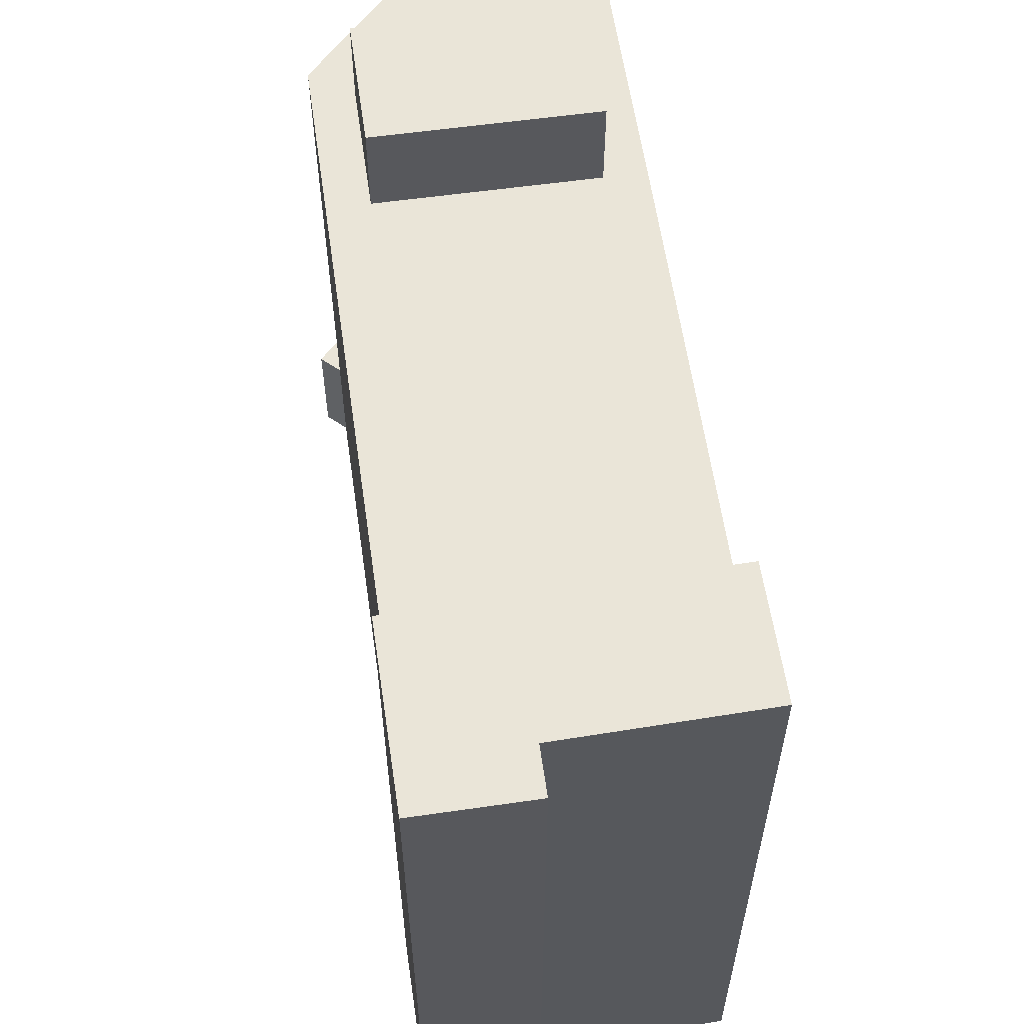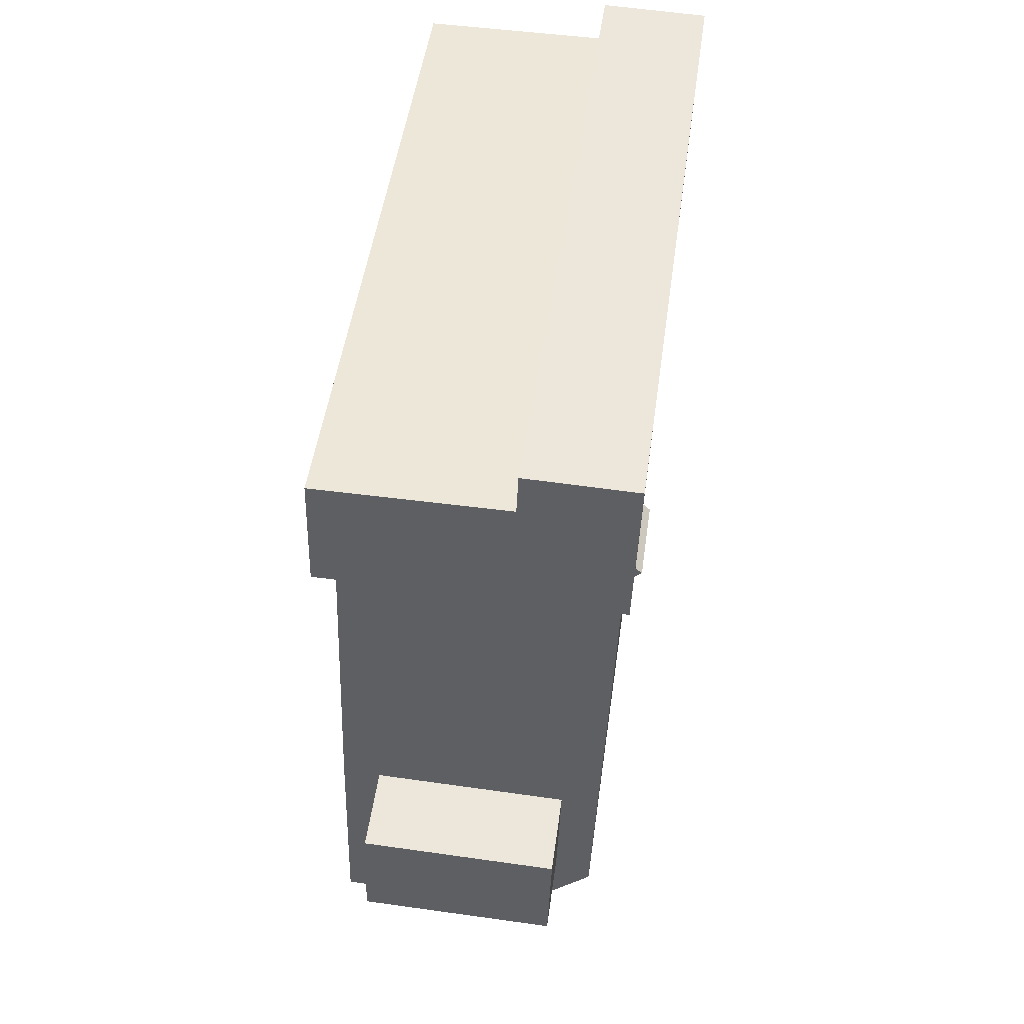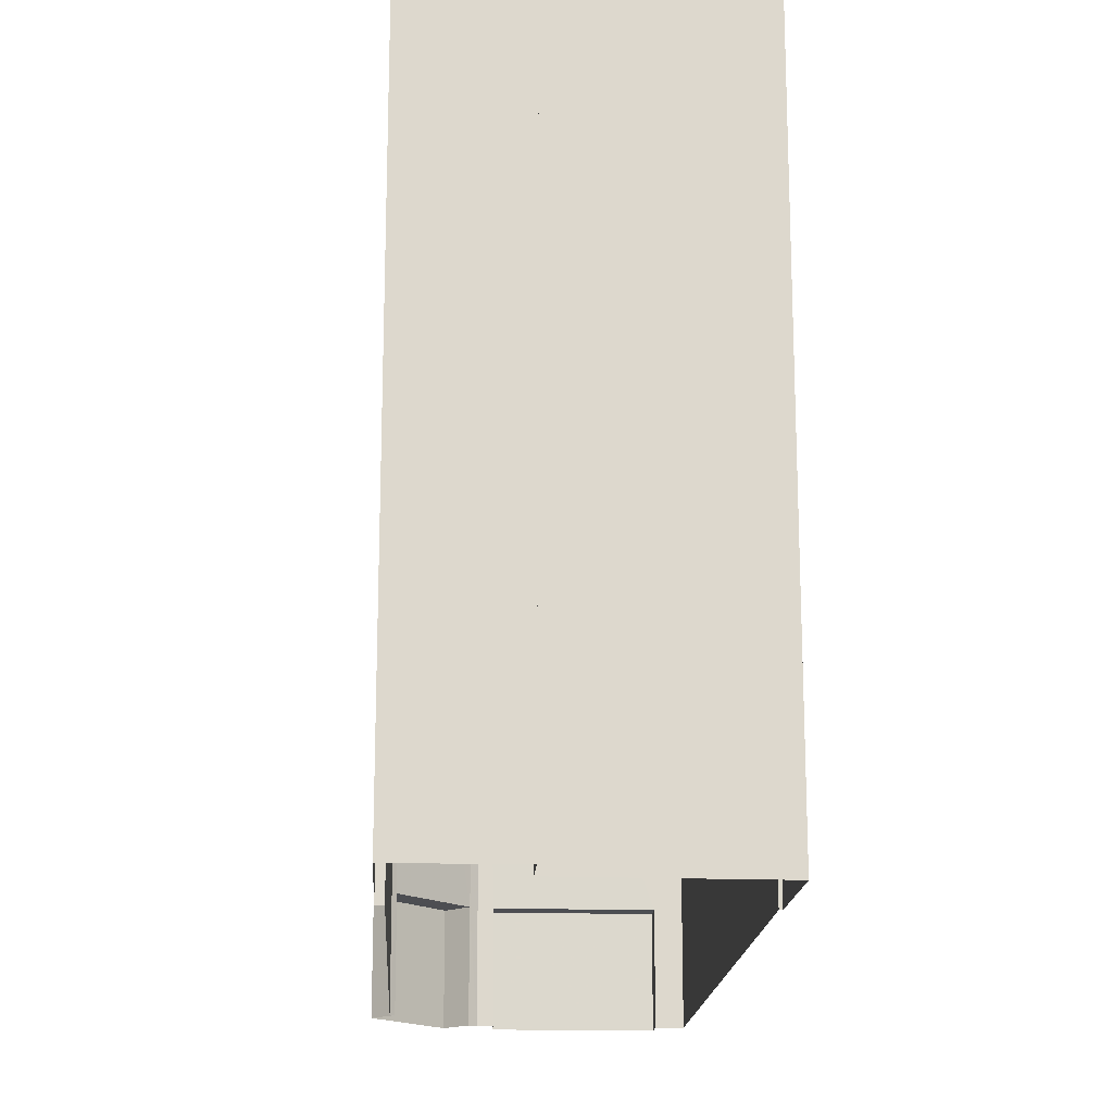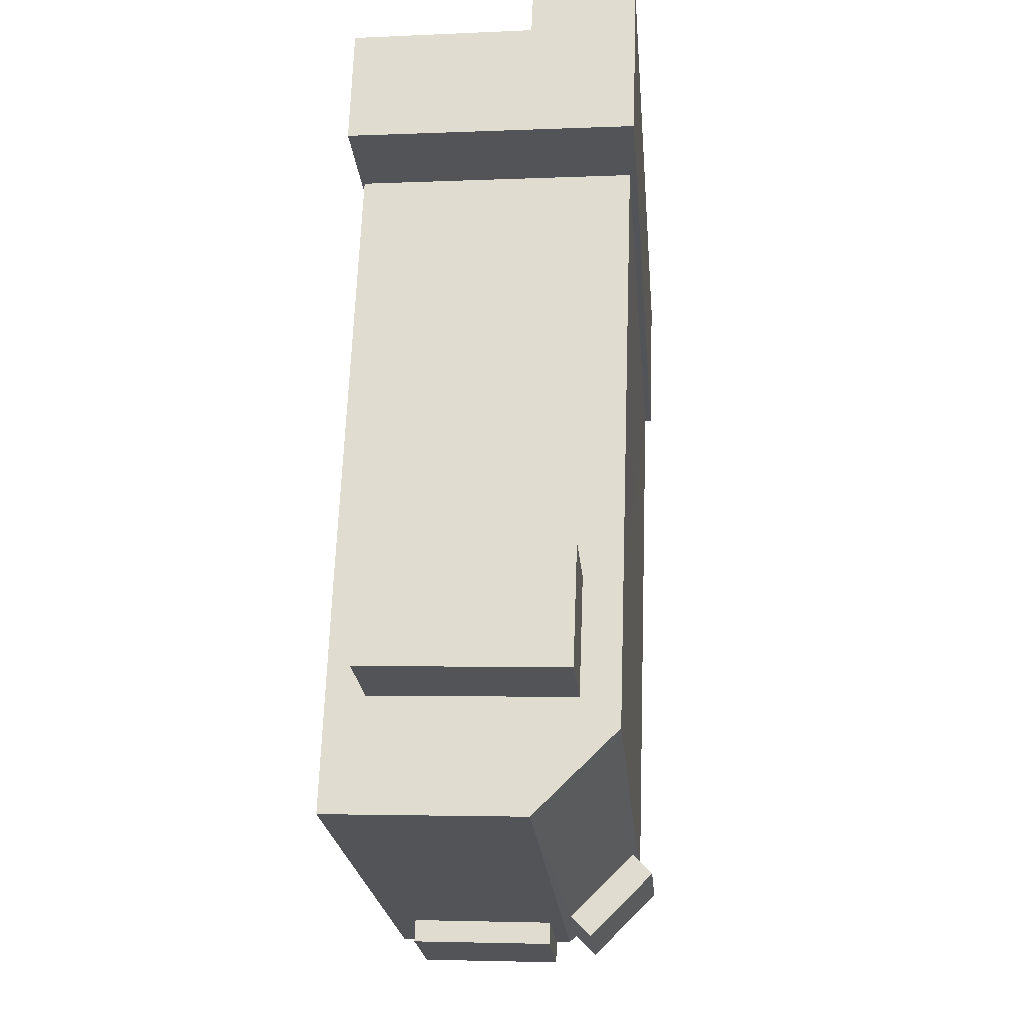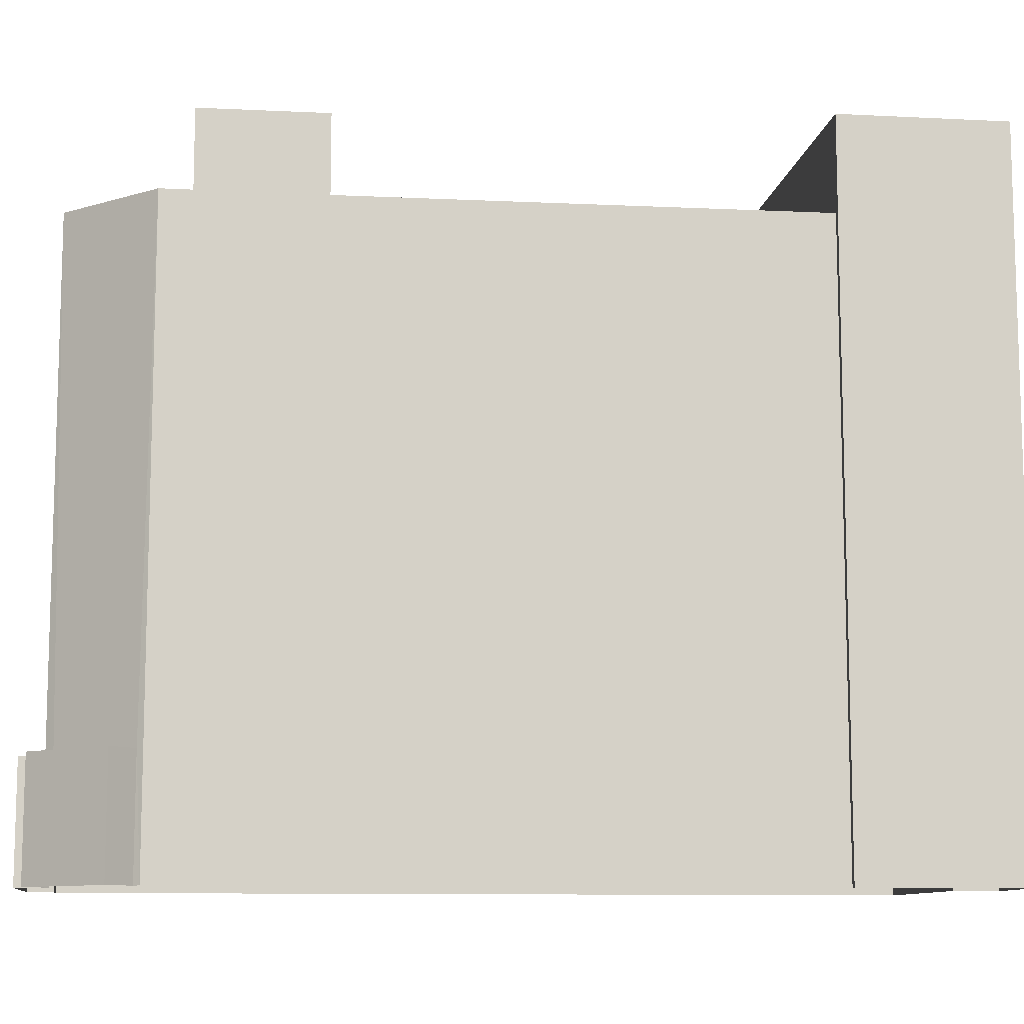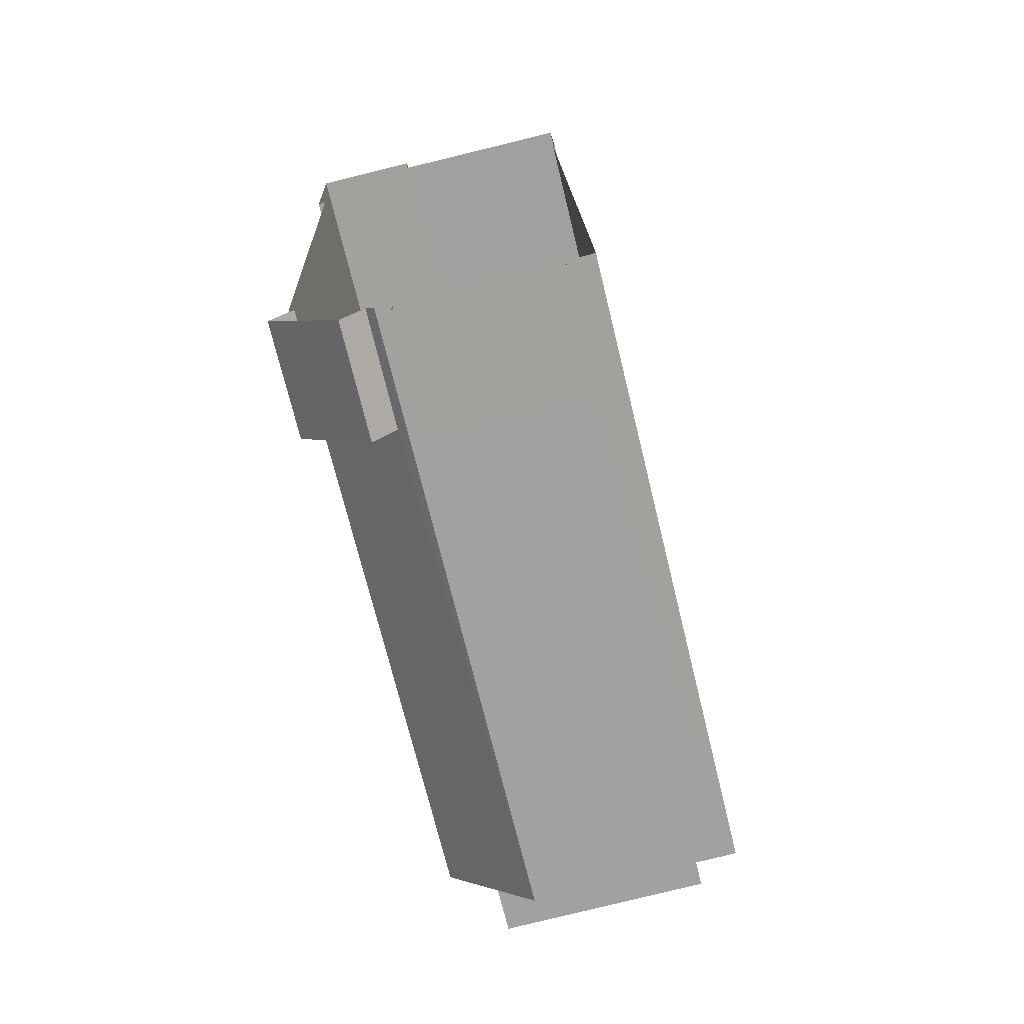
<metadata>
{"format":"obj","ext":"obj","renderer":"f3d","projection":"perspective","resolution":1024,"background":"white","views":[{"elev":59.3,"azim":169.7,"up":"+Z"},{"elev":48.5,"azim":7.8,"up":"+Y"},{"elev":-17.1,"azim":174.8,"up":"+Z"},{"elev":-23.0,"azim":5.1,"up":"+Y"},{"elev":-10.2,"azim":81.0,"up":"+Z"},{"elev":-71.5,"azim":-166.3,"up":"+Y"}]}
</metadata>
<code>
v -3.721e+05 -1.047e+05 27.91
v -3.721e+05 -1.047e+05 27.91
v -3.721e+05 -1.047e+05 27.91
v -3.721e+05 -1.047e+05 27.91
v -3.721e+05 -1.047e+05 27.91
v -3.721e+05 -1.047e+05 27.91
v -3.721e+05 -1.047e+05 27.91
v -3.721e+05 -1.048e+05 27.91
v -3.721e+05 -1.048e+05 27.91
v -3.721e+05 -1.048e+05 27.91
v -3.721e+05 -1.047e+05 27.91
v -3.721e+05 -1.048e+05 27.91
v -3.721e+05 -1.048e+05 27.91
v -3.721e+05 -1.048e+05 27.91
v -3.721e+05 -1.048e+05 27.91
v -3.721e+05 -1.048e+05 27.91
v -3.721e+05 -1.048e+05 27.91
v -3.721e+05 -1.048e+05 27.91
v -3.721e+05 -1.048e+05 27.91
v -3.721e+05 -1.047e+05 48.98
v -3.721e+05 -1.047e+05 48.98
v -3.721e+05 -1.047e+05 48.98
v -3.721e+05 -1.047e+05 48.98
v -3.721e+05 -1.047e+05 48.98
v -3.721e+05 -1.047e+05 48.98
v -3.721e+05 -1.048e+05 48.98
v -3.721e+05 -1.048e+05 48.98
v -3.721e+05 -1.047e+05 48.98
v -3.721e+05 -1.047e+05 48.98
v -3.721e+05 -1.048e+05 48.98
v -3.721e+05 -1.048e+05 31.91
v -3.721e+05 -1.048e+05 31.91
v -3.721e+05 -1.048e+05 31.91
v -3.721e+05 -1.048e+05 31.91
v -3.721e+05 -1.048e+05 31.91
v -3.721e+05 -1.048e+05 31.91
v -3.721e+05 -1.048e+05 31.91
v -3.721e+05 -1.048e+05 31.91
v -3.721e+05 -1.047e+05 52.17
v -3.721e+05 -1.047e+05 52.17
v -3.721e+05 -1.047e+05 52.17
v -3.721e+05 -1.047e+05 52.17
v -3.721e+05 -1.047e+05 52.17
v -3.721e+05 -1.047e+05 52.17
v -3.721e+05 -1.047e+05 52.1
v -3.721e+05 -1.047e+05 52.1
v -3.721e+05 -1.047e+05 52.1
v -3.721e+05 -1.047e+05 52.1
f 1 2 3
f 4 3 5
f 6 7 2
f 8 9 10
f 11 4 5
f 12 5 13
f 14 15 13
f 15 14 16
f 5 7 17
f 10 13 17
f 18 14 19
f 9 19 10
f 2 7 3
f 3 7 5
f 13 5 17
f 14 13 10
f 19 14 10
f 20 21 22
f 23 24 21
f 25 26 27
f 28 20 22
f 25 27 28
f 29 23 30
f 29 30 26
f 22 21 24
f 29 24 23
f 25 29 26
f 25 28 22
f 31 32 33
f 31 34 32
f 35 36 37
f 35 38 36
f 39 40 41
f 41 42 39
f 43 40 39
f 44 43 39
f 45 46 47
f 45 48 46
f 24 48 45
f 24 29 48
f 28 17 7
f 7 20 28
f 27 17 28
f 14 18 31
f 18 26 31
f 13 34 12
f 34 26 30
f 31 26 34
f 12 34 30
f 41 6 2
f 41 40 6
f 29 46 48
f 29 25 46
f 21 11 5
f 11 21 43
f 7 6 20
f 40 43 20
f 6 40 20
f 20 43 21
f 14 33 16
f 14 31 33
f 13 15 32
f 34 13 32
f 22 47 46
f 25 22 46
f 19 9 36
f 38 19 36
f 36 9 8
f 37 36 8
f 24 45 47
f 22 24 47
f 42 1 3
f 39 42 3
f 41 2 1
f 42 41 1
f 32 15 16
f 33 32 16
f 30 23 12
f 23 5 12
f 23 21 5
f 38 18 19
f 18 38 26
f 10 17 35
f 27 26 38
f 17 27 35
f 27 38 35
f 44 4 11
f 43 44 11
f 10 37 8
f 10 35 37
f 44 3 4
f 44 39 3

</code>
